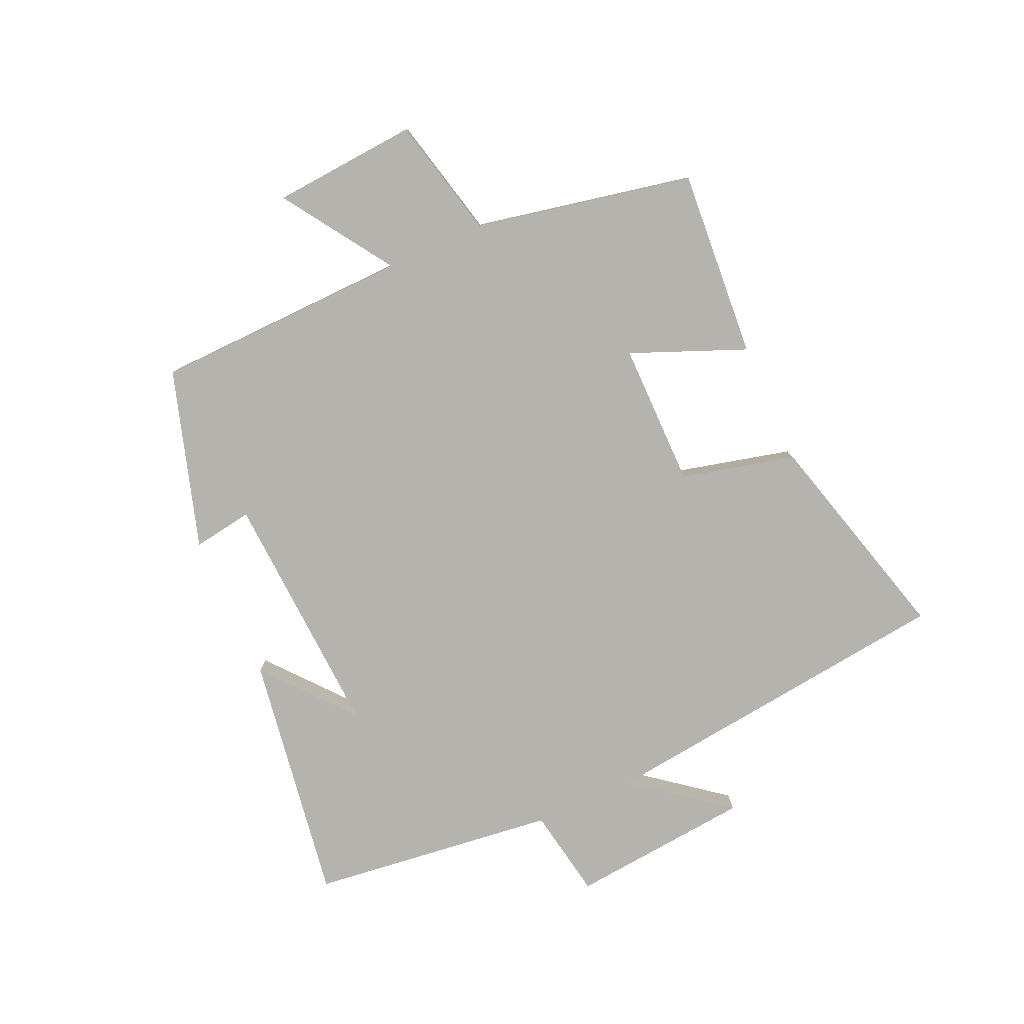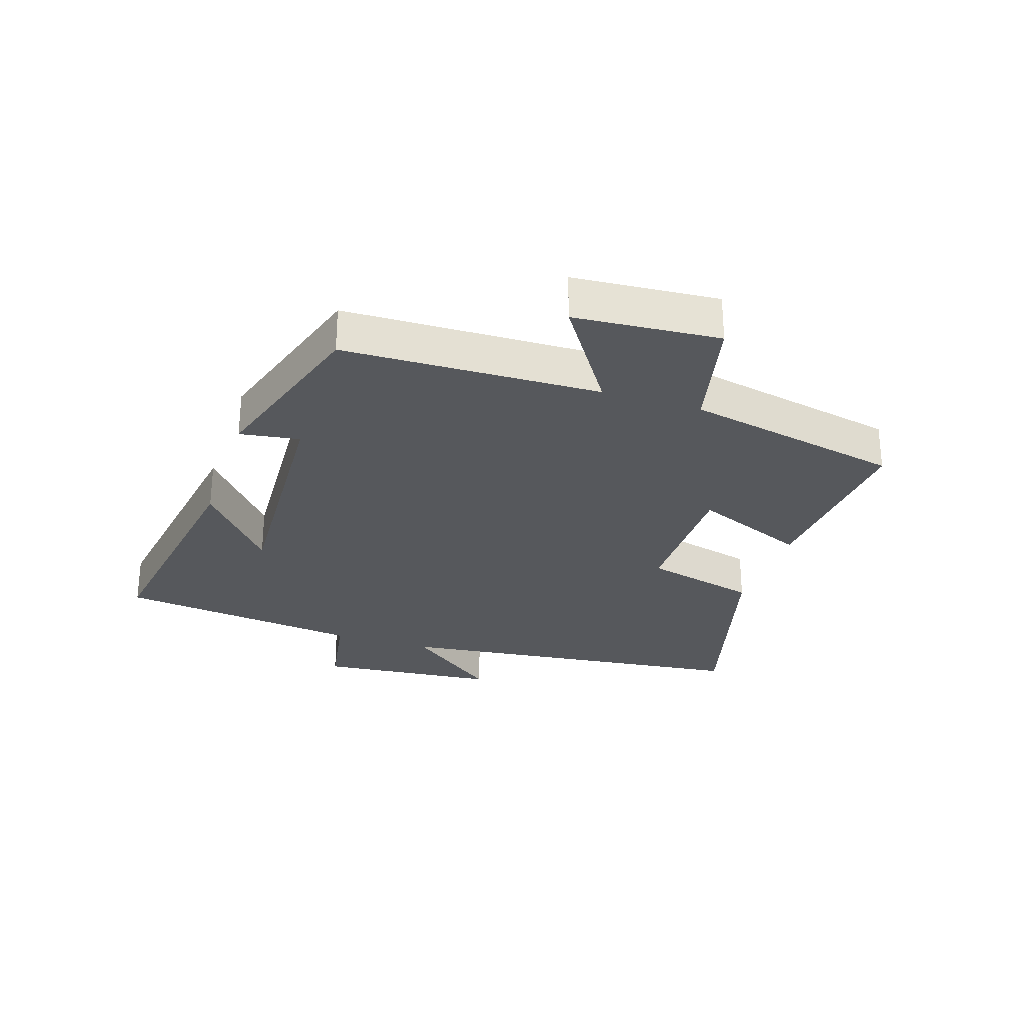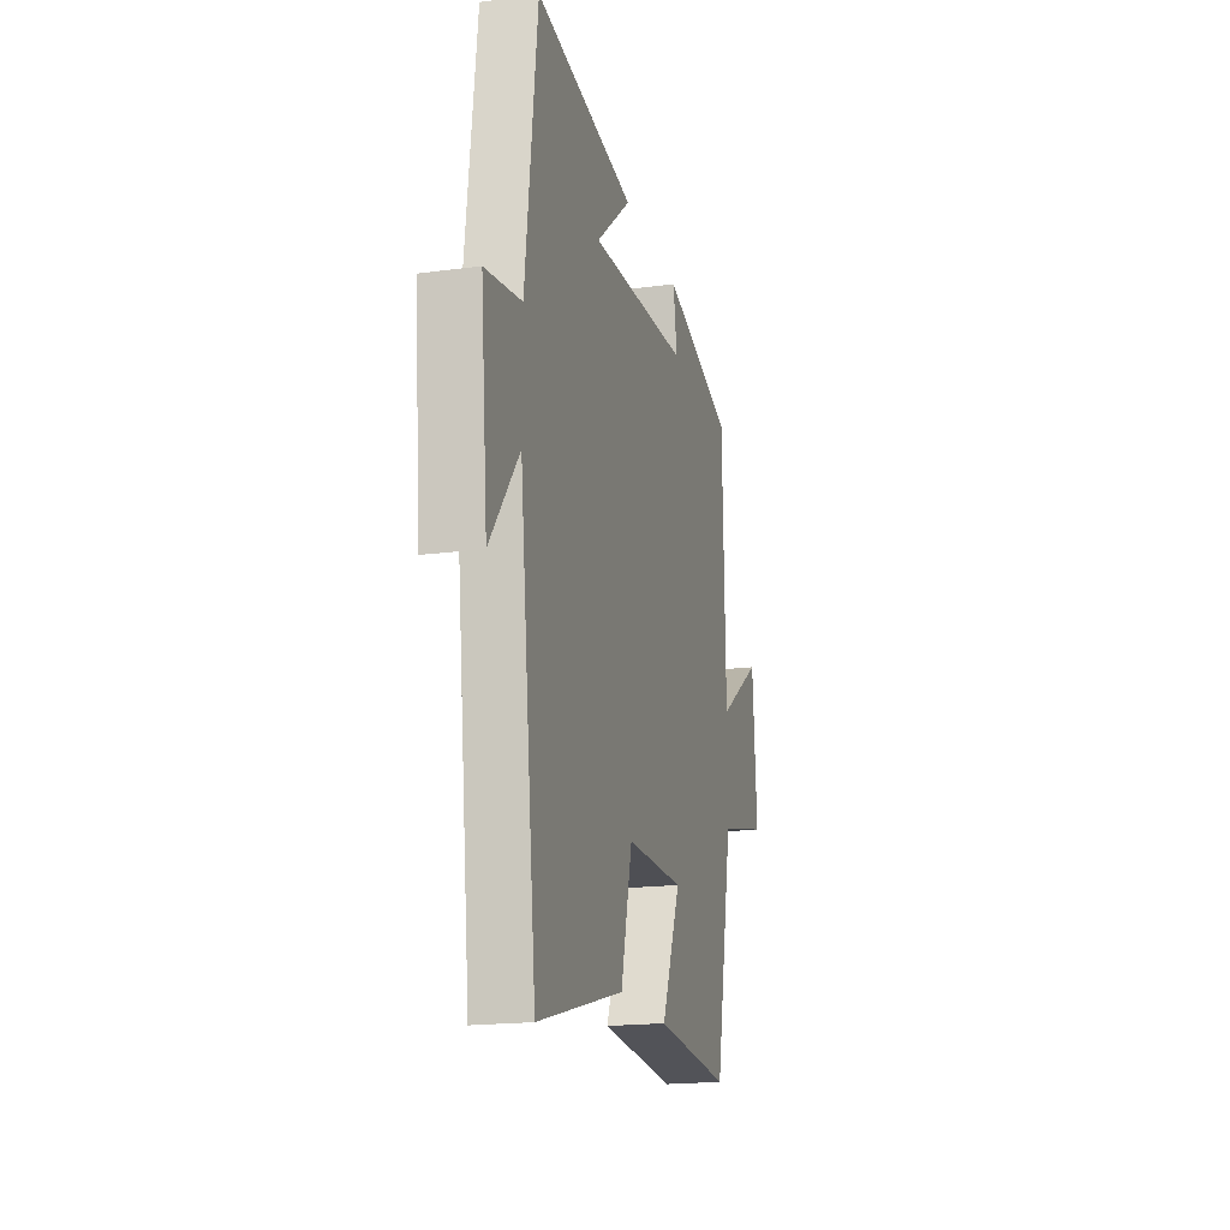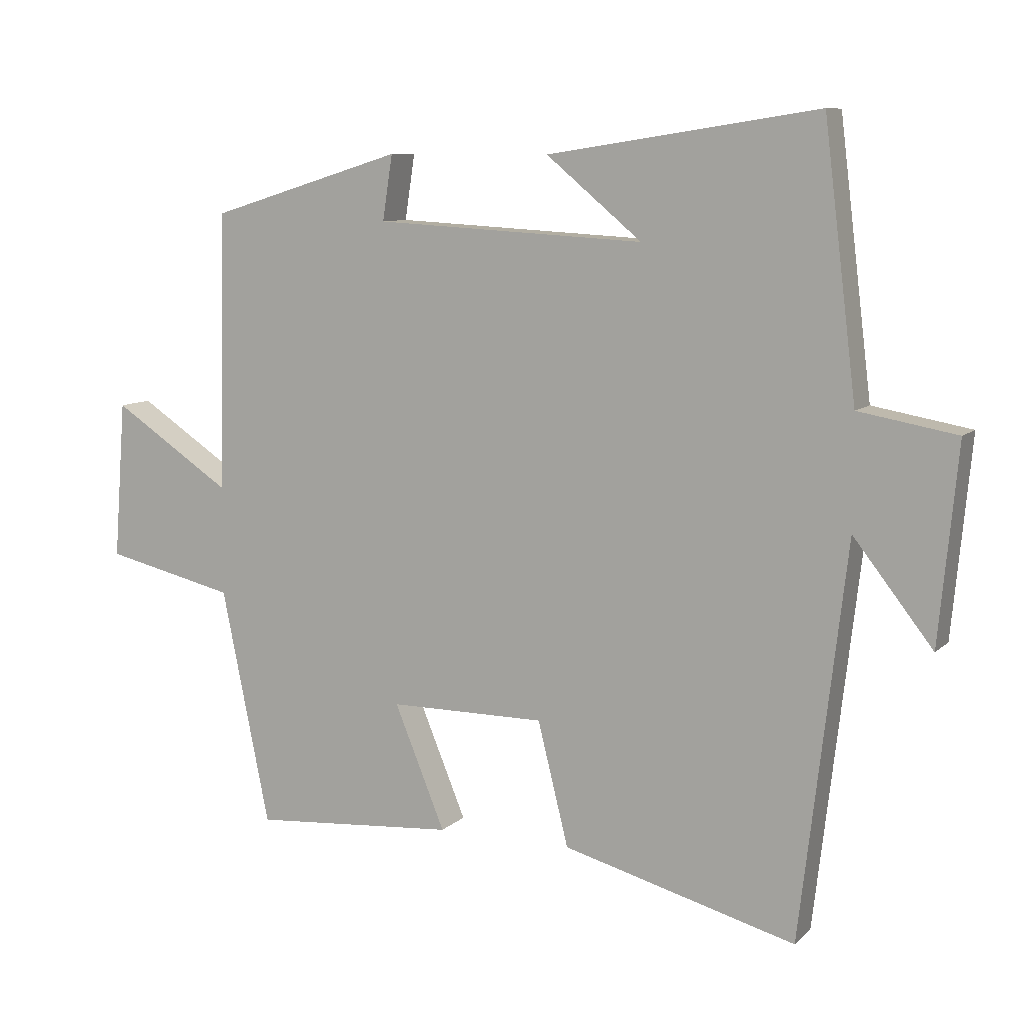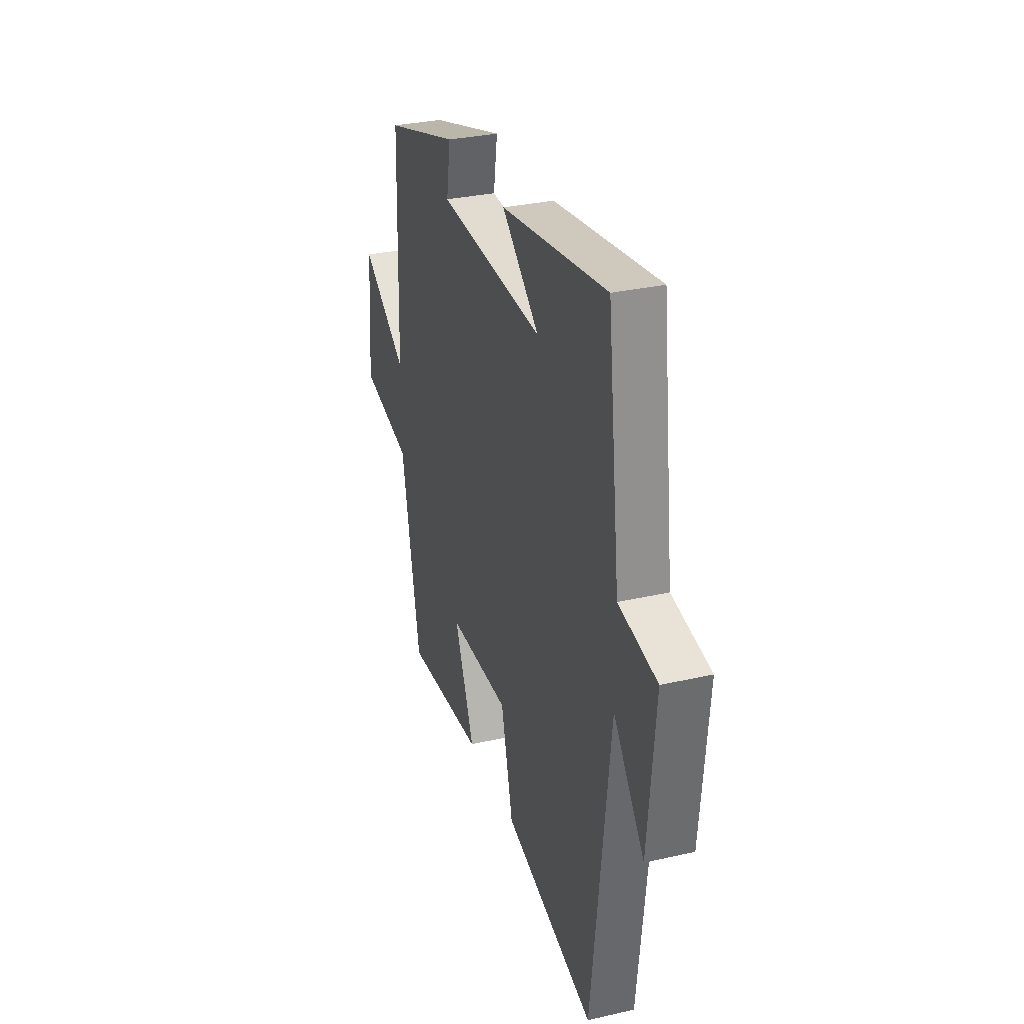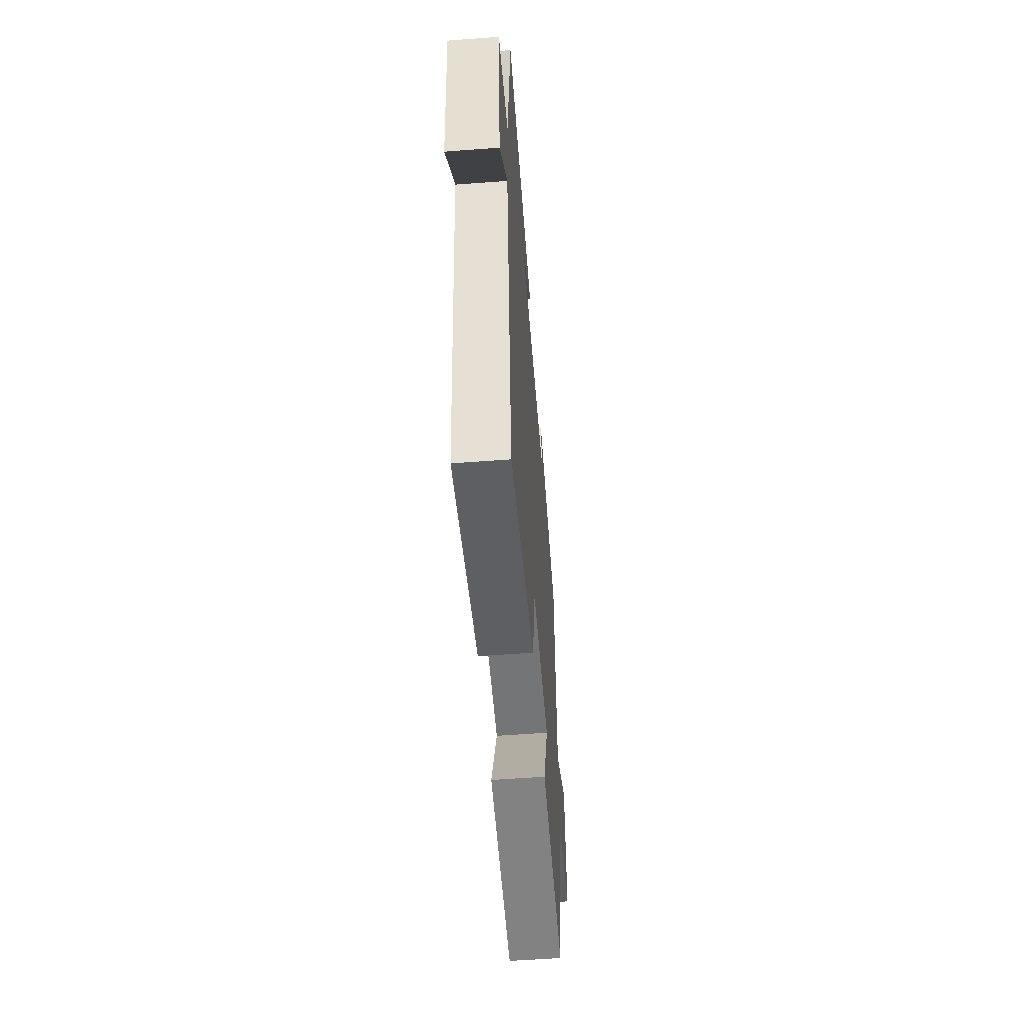
<metadata>
{"format":"obj","ext":"obj","renderer":"f3d","projection":"perspective","resolution":1024,"background":"white","views":[{"elev":-79.9,"azim":114.2,"up":"+Y"},{"elev":-28.2,"azim":71.8,"up":"+Y"},{"elev":-18.4,"azim":-75.5,"up":"+Z"},{"elev":9.1,"azim":-154.7,"up":"+Z"},{"elev":31.2,"azim":-108.1,"up":"+Z"},{"elev":-56.4,"azim":-85.5,"up":"+Z"}]}
</metadata>
<code>
v 0.489 0.07 0.411
v 0.5 0.07 -0.006
v 0.678 0.07 0.112
v 0.696 0.07 -0.124
v 0.5 0.07 -0.17
v 0.428 0.07 -0.523
v 0.123 0.07 -0.5
v 0.199 0.07 -0.315
v -0.035 0.07 -0.315
v -0.081 0.07 -0.5
v -0.431 0.07 -0.595
v -0.5 0.07 -0.006
v -0.619 0.07 -0.158
v -0.647 0.07 0.136
v -0.5 0.07 0.162
v -0.451 0.07 0.562
v -0.046 0.07 0.5
v -0.189 0.07 0.381
v 0.215 0.07 0.403
v 0.2 0.07 0.5
v 0.489 0 0.411
v 0.5 0 -0.006
v 0.678 0 0.112
v 0.696 0 -0.124
v 0.5 0 -0.17
v 0.428 0 -0.523
v 0.123 0 -0.5
v 0.199 0 -0.315
v -0.035 0 -0.315
v -0.081 0 -0.5
v -0.431 0 -0.595
v -0.5 0 -0.006
v -0.619 0 -0.158
v -0.647 0 0.136
v -0.5 0 0.162
v -0.451 0 0.562
v -0.046 0 0.5
v -0.189 0 0.381
v 0.215 0 0.403
v 0.2 0 0.5
f 19 20 1 2
f 18 19 2
f 15 16 17 18
f 15 18 2
f 12 13 14 15
f 12 15 2
f 9 10 11 12
f 8 9 12 2
f 5 6 7 8
f 5 8 2 3
f 3 4 5
f 22 21 40 39
f 22 39 38
f 38 37 36 35
f 22 38 35
f 35 34 33 32
f 22 35 32
f 32 31 30 29
f 22 32 29 28
f 28 27 26 25
f 23 22 28 25
f 25 24 23
f 1 21 22 2
f 2 22 23 3
f 3 23 24 4
f 4 24 25 5
f 5 25 26 6
f 6 26 27 7
f 7 27 28 8
f 8 28 29 9
f 9 29 30 10
f 10 30 31 11
f 11 31 32 12
f 12 32 33 13
f 13 33 34 14
f 14 34 35 15
f 15 35 36 16
f 16 36 37 17
f 17 37 38 18
f 18 38 39 19
f 19 39 40 20
f 20 40 21 1

</code>
